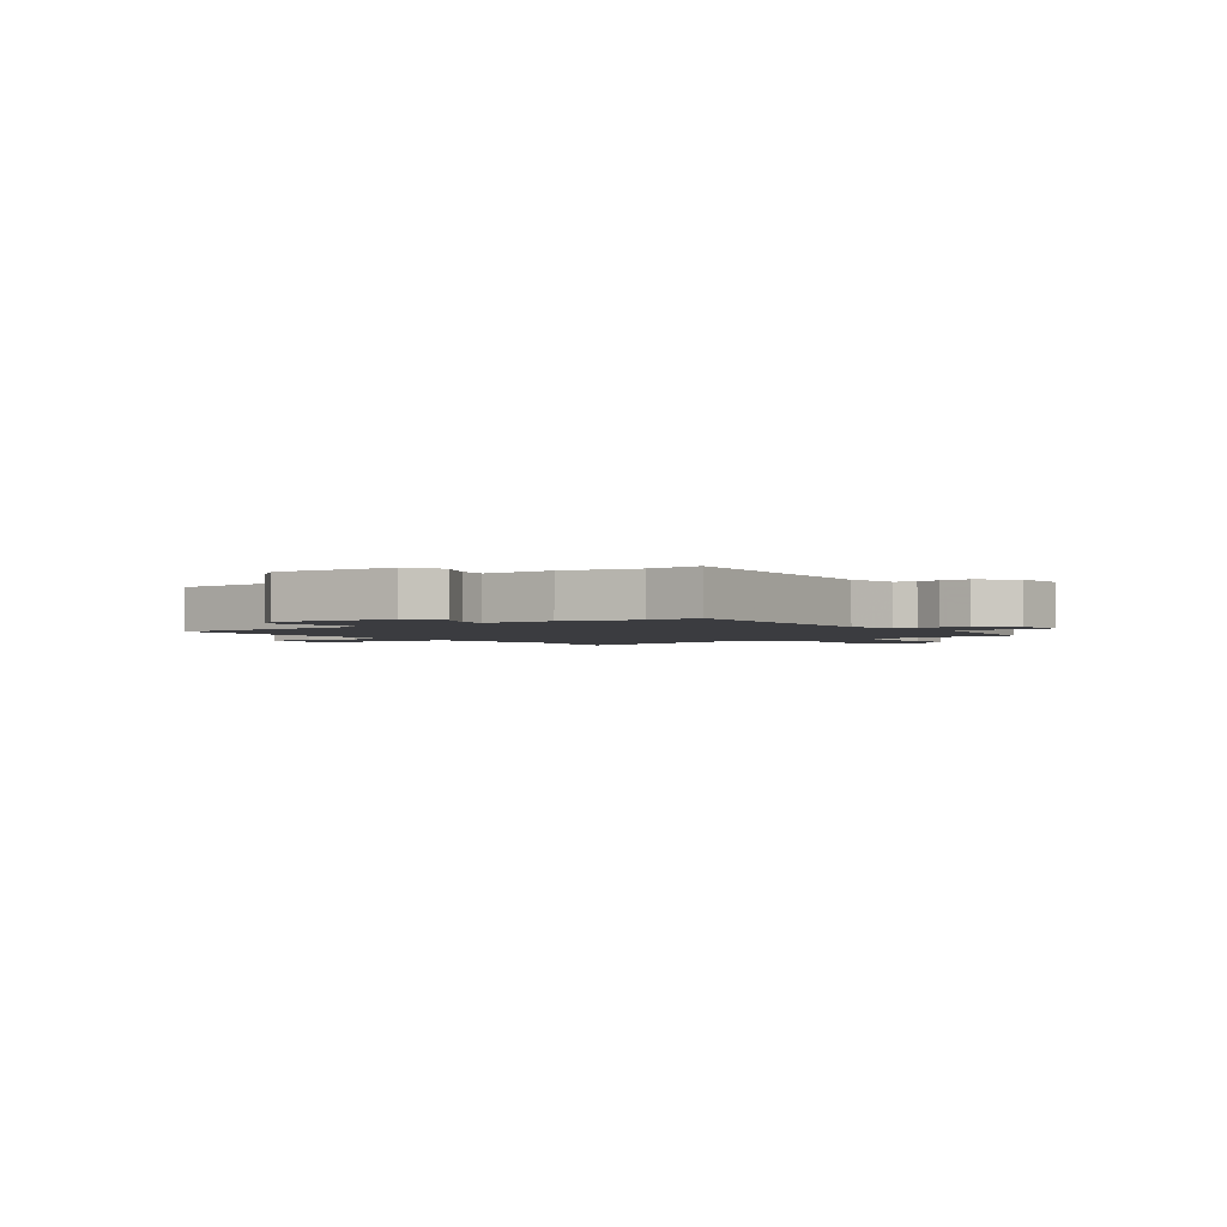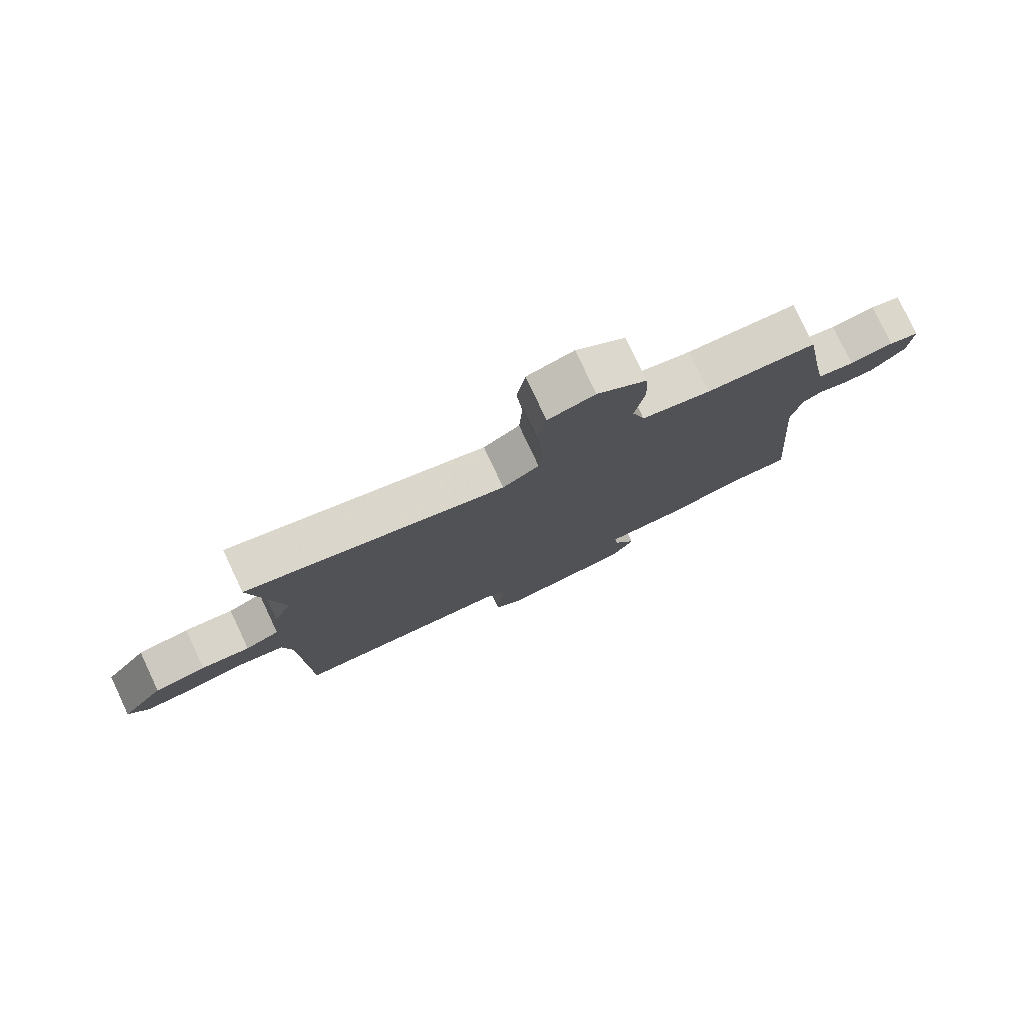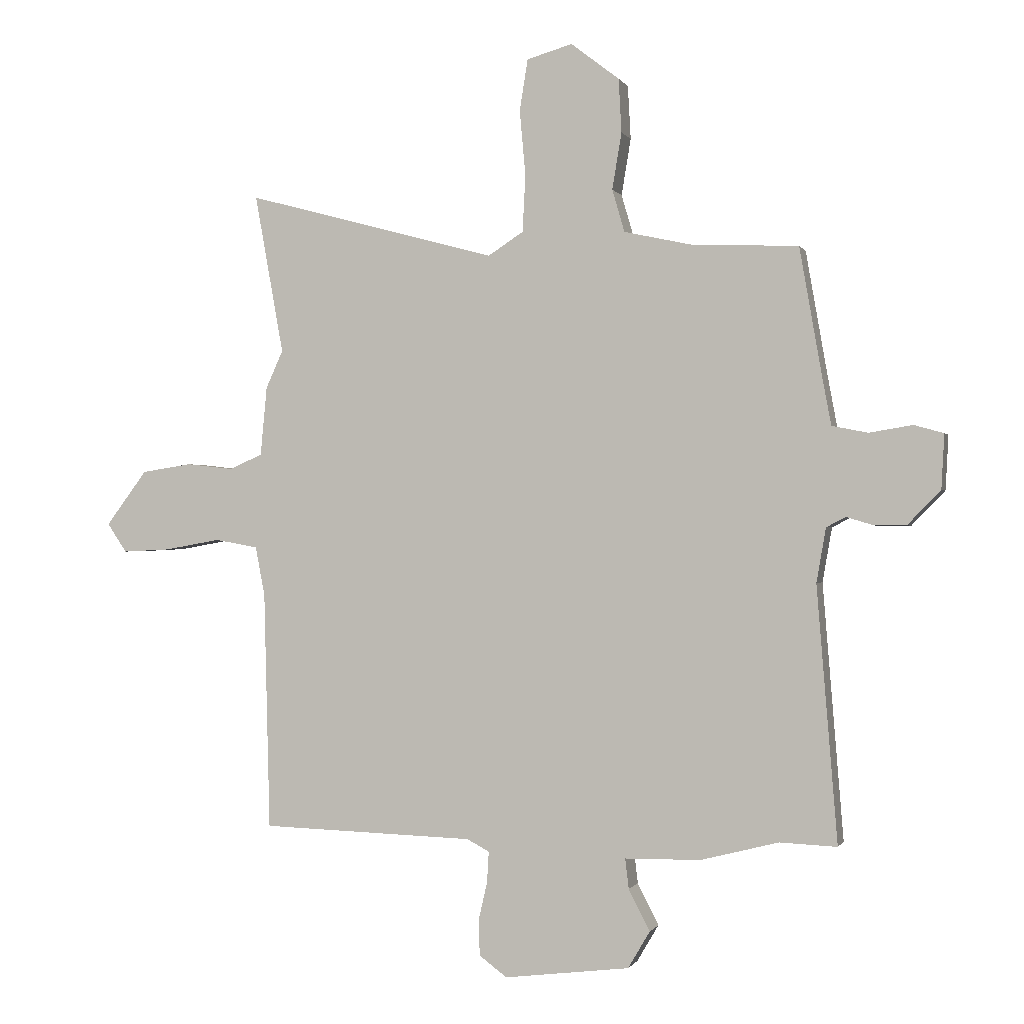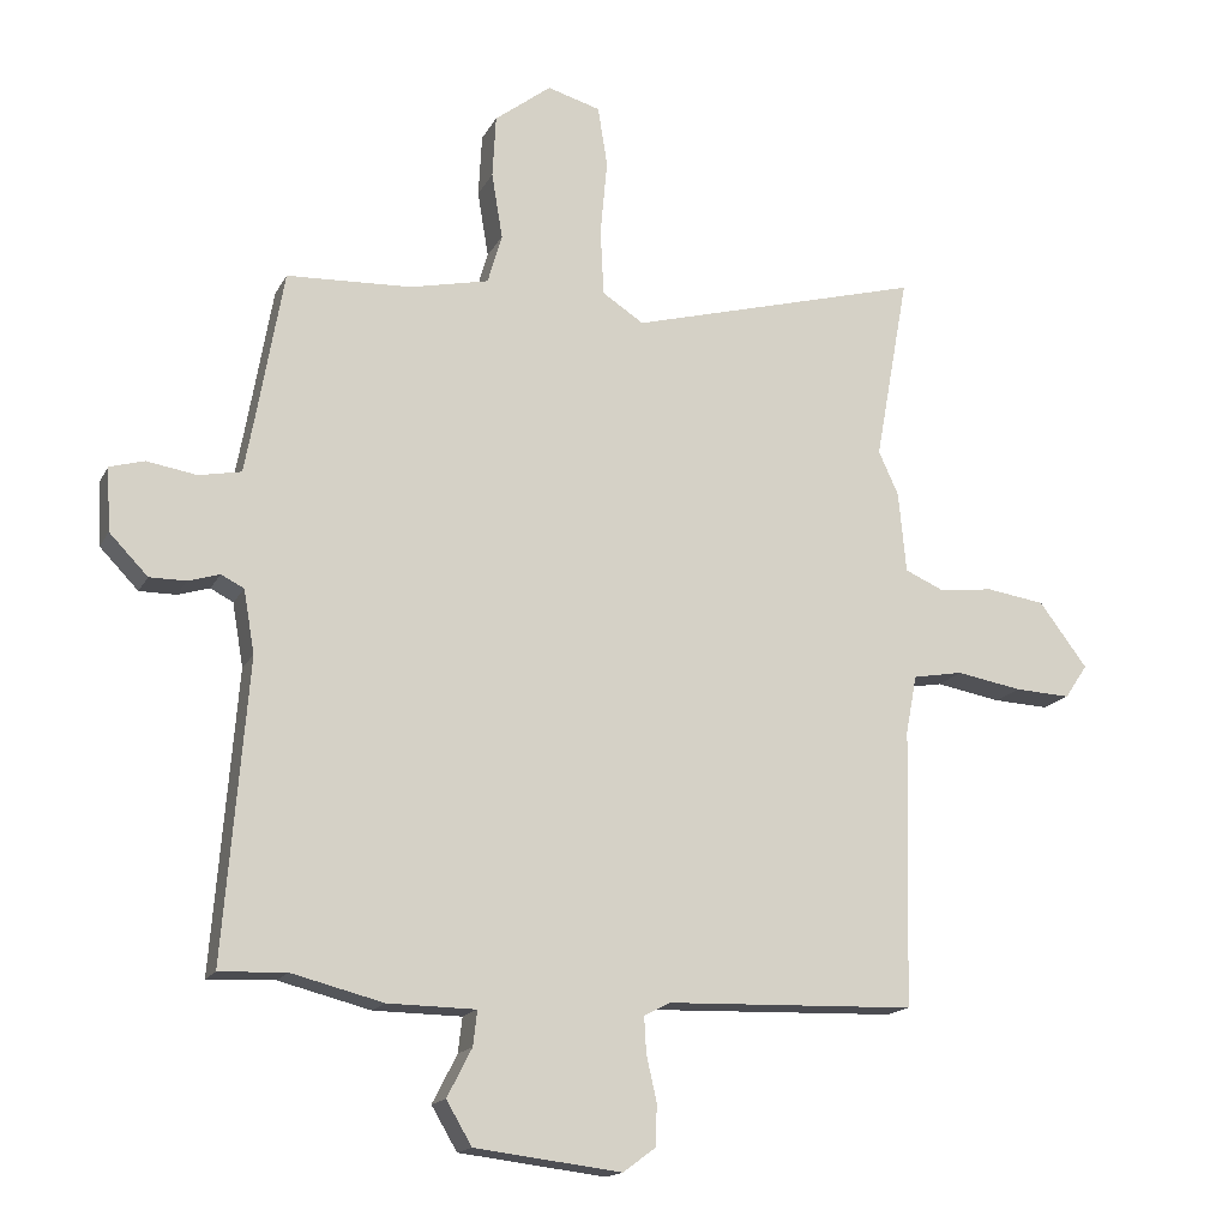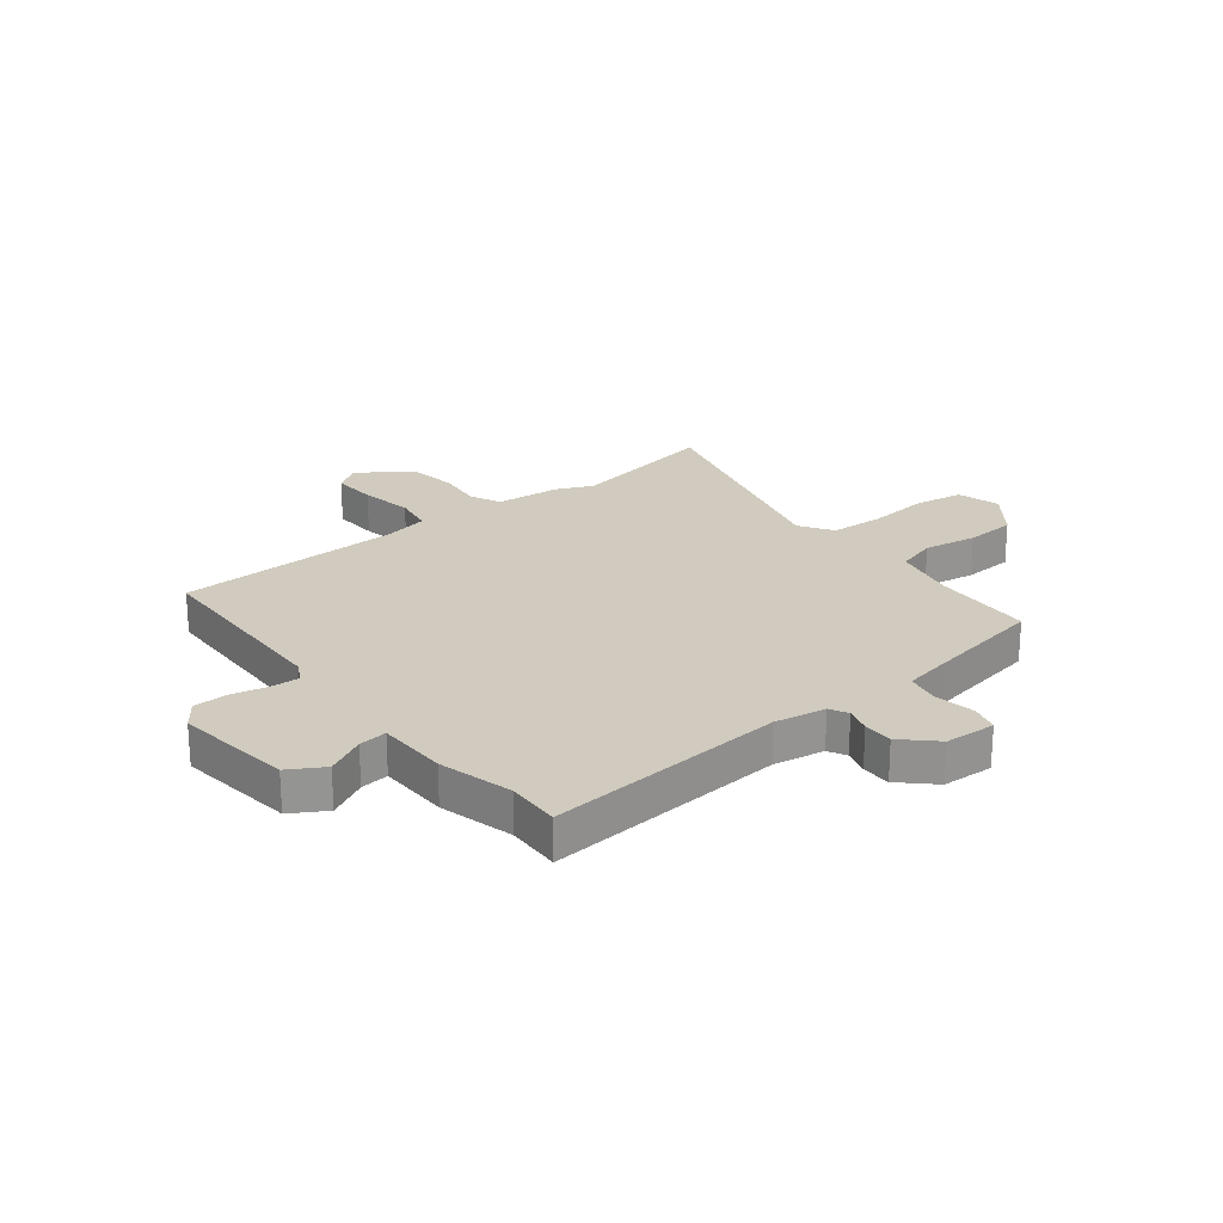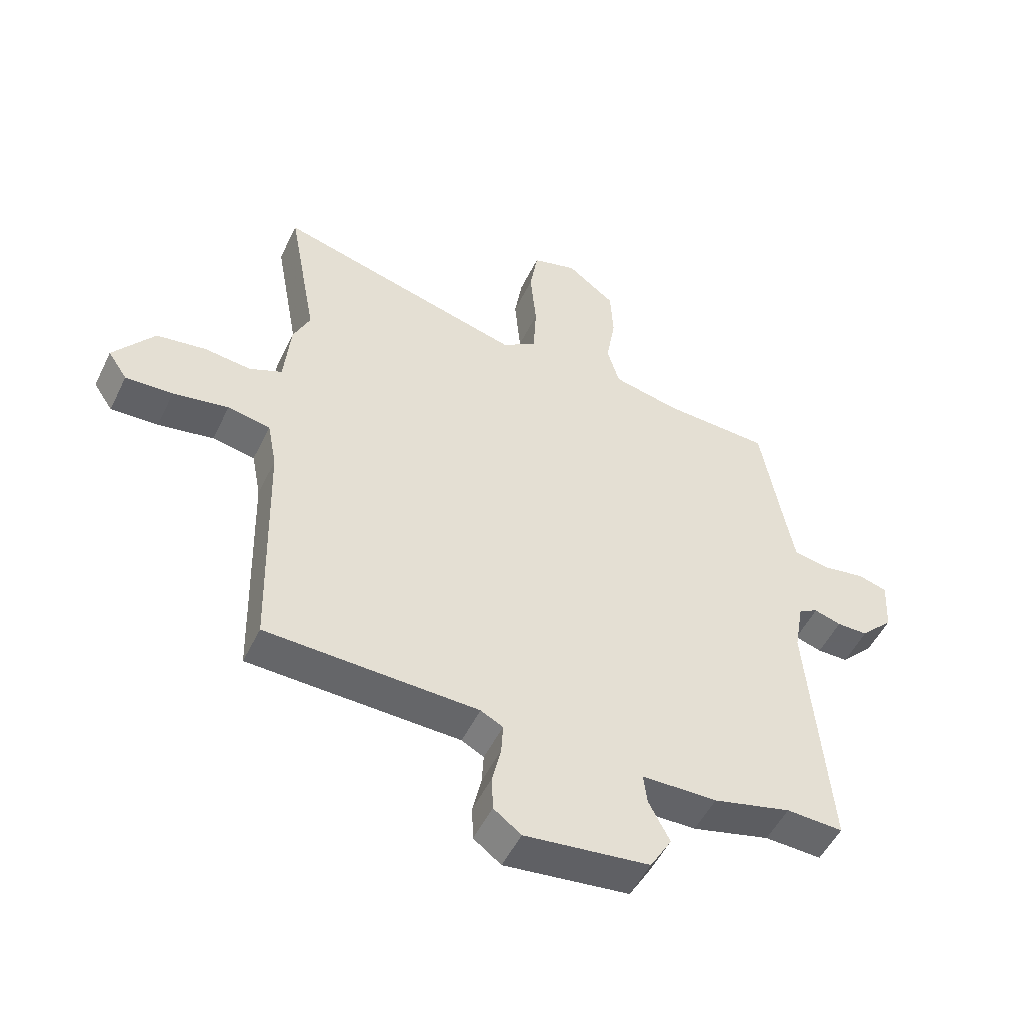
<metadata>
{"format":"obj","ext":"obj","renderer":"f3d","projection":"perspective","resolution":1024,"background":"white","views":[{"elev":-2.1,"azim":-143.0,"up":"+Y"},{"elev":79.2,"azim":154.8,"up":"+Z"},{"elev":-0.4,"azim":-164.4,"up":"+Z"},{"elev":-16.1,"azim":-19.6,"up":"+Z"},{"elev":23.4,"azim":-128.5,"up":"+Y"},{"elev":-51.3,"azim":154.7,"up":"+Z"}]}
</metadata>
<code>
v -0.407 0.07 -0.496
v -0.504 0.07 -0.5
v -0.469 0.07 -0.067
v -0.485 0.07 0.025
v -0.518 0.07 0.042
v -0.564 0.07 0.028
v -0.617 0.07 0.028
v -0.673 0.07 0.086
v -0.678 0.07 0.178
v -0.628 0.07 0.192
v -0.555 0.07 0.18
v -0.494 0.07 0.192
v -0.478 0.07 0.278
v -0.441 0.07 0.49
v -0.259 0.07 0.498
v -0.145 0.07 0.523
v -0.124 0.07 0.595
v -0.14 0.07 0.691
v -0.135 0.07 0.782
v -0.053 0.07 0.845
v 0.024 0.07 0.823
v 0.038 0.07 0.736
v 0.028 0.07 0.625
v 0.033 0.07 0.529
v 0.093 0.07 0.49
v 0.519 0.07 0.605
v 0.47 0.07 0.334
v 0.499 0.07 0.27
v 0.51 0.07 0.153
v 0.566 0.07 0.128
v 0.646 0.07 0.137
v 0.731 0.07 0.124
v 0.801 0.07 0.031
v 0.768 0.07 -0.018
v 0.687 0.07 -0.014
v 0.592 0.07 0.003
v 0.519 0.07 -0.01
v 0.503 0.07 -0.094
v 0.493 0.07 -0.498
v 0.131 0.07 -0.509
v 0.093 0.07 -0.529
v 0.096 0.07 -0.581
v 0.111 0.07 -0.647
v 0.109 0.07 -0.707
v 0.062 0.07 -0.742
v -0.151 0.07 -0.716
v -0.188 0.07 -0.653
v -0.152 0.07 -0.583
v -0.146 0.07 -0.532
v -0.274 0.07 -0.53
v -0.407 0 -0.496
v -0.504 0 -0.5
v -0.469 0 -0.067
v -0.485 0 0.025
v -0.518 0 0.042
v -0.564 0 0.028
v -0.617 0 0.028
v -0.673 0 0.086
v -0.678 0 0.178
v -0.628 0 0.192
v -0.555 0 0.18
v -0.494 0 0.192
v -0.478 0 0.278
v -0.441 0 0.49
v -0.259 0 0.498
v -0.145 0 0.523
v -0.124 0 0.595
v -0.14 0 0.691
v -0.135 0 0.782
v -0.053 0 0.845
v 0.024 0 0.823
v 0.038 0 0.736
v 0.028 0 0.625
v 0.033 0 0.529
v 0.093 0 0.49
v 0.519 0 0.605
v 0.47 0 0.334
v 0.499 0 0.27
v 0.51 0 0.153
v 0.566 0 0.128
v 0.646 0 0.137
v 0.731 0 0.124
v 0.801 0 0.031
v 0.768 0 -0.018
v 0.687 0 -0.014
v 0.592 0 0.003
v 0.519 0 -0.01
v 0.503 0 -0.094
v 0.493 0 -0.498
v 0.131 0 -0.509
v 0.093 0 -0.529
v 0.096 0 -0.581
v 0.111 0 -0.647
v 0.109 0 -0.707
v 0.062 0 -0.742
v -0.151 0 -0.716
v -0.188 0 -0.653
v -0.152 0 -0.583
v -0.146 0 -0.532
v -0.274 0 -0.53
f 49 50 1
f 45 46 47 48
f 45 48 49
f 42 43 44 45
f 41 42 45 49
f 40 41 49 1
f 38 39 40 1
f 33 34 35 36
f 31 32 33 36
f 30 31 36 37
f 29 30 37
f 27 28 29 37
f 25 26 27
f 25 27 37 38
f 20 21 22 23
f 20 23 24
f 17 18 19 20
f 17 20 24
f 16 17 24 25
f 13 14 15
f 12 13 15 16
f 8 9 10 11
f 8 11 12
f 5 6 7 8
f 5 8 12
f 4 5 12 16
f 38 1 2 3
f 16 25 38
f 3 4 16 38
f 51 100 99
f 98 97 96 95
f 99 98 95
f 95 94 93 92
f 99 95 92 91
f 51 99 91 90
f 51 90 89 88
f 86 85 84 83
f 86 83 82 81
f 87 86 81 80
f 87 80 79
f 87 79 78 77
f 77 76 75
f 88 87 77 75
f 73 72 71 70
f 74 73 70
f 70 69 68 67
f 74 70 67
f 75 74 67 66
f 65 64 63
f 66 65 63 62
f 61 60 59 58
f 62 61 58
f 58 57 56 55
f 62 58 55
f 66 62 55 54
f 53 52 51 88
f 88 75 66
f 88 66 54 53
f 1 51 52 2
f 2 52 53 3
f 3 53 54 4
f 4 54 55 5
f 5 55 56 6
f 6 56 57 7
f 7 57 58 8
f 8 58 59 9
f 9 59 60 10
f 10 60 61 11
f 11 61 62 12
f 12 62 63 13
f 13 63 64 14
f 14 64 65 15
f 15 65 66 16
f 16 66 67 17
f 17 67 68 18
f 18 68 69 19
f 19 69 70 20
f 20 70 71 21
f 21 71 72 22
f 22 72 73 23
f 23 73 74 24
f 24 74 75 25
f 25 75 76 26
f 26 76 77 27
f 27 77 78 28
f 28 78 79 29
f 29 79 80 30
f 30 80 81 31
f 31 81 82 32
f 32 82 83 33
f 33 83 84 34
f 34 84 85 35
f 35 85 86 36
f 36 86 87 37
f 37 87 88 38
f 38 88 89 39
f 39 89 90 40
f 40 90 91 41
f 41 91 92 42
f 42 92 93 43
f 43 93 94 44
f 44 94 95 45
f 45 95 96 46
f 46 96 97 47
f 47 97 98 48
f 48 98 99 49
f 49 99 100 50
f 50 100 51 1

</code>
